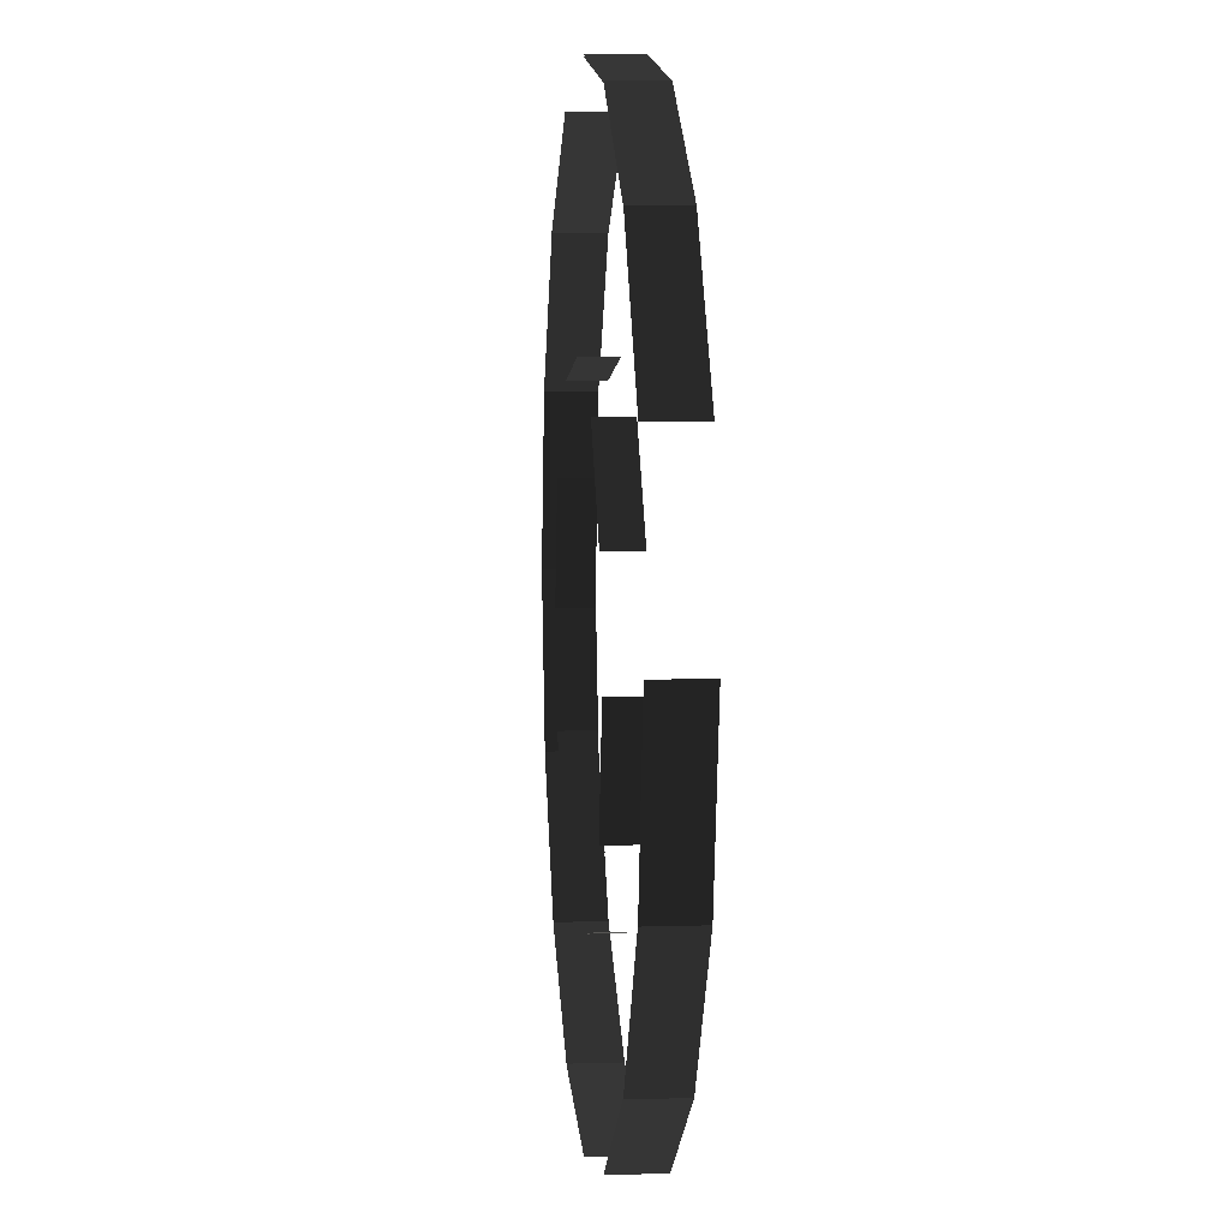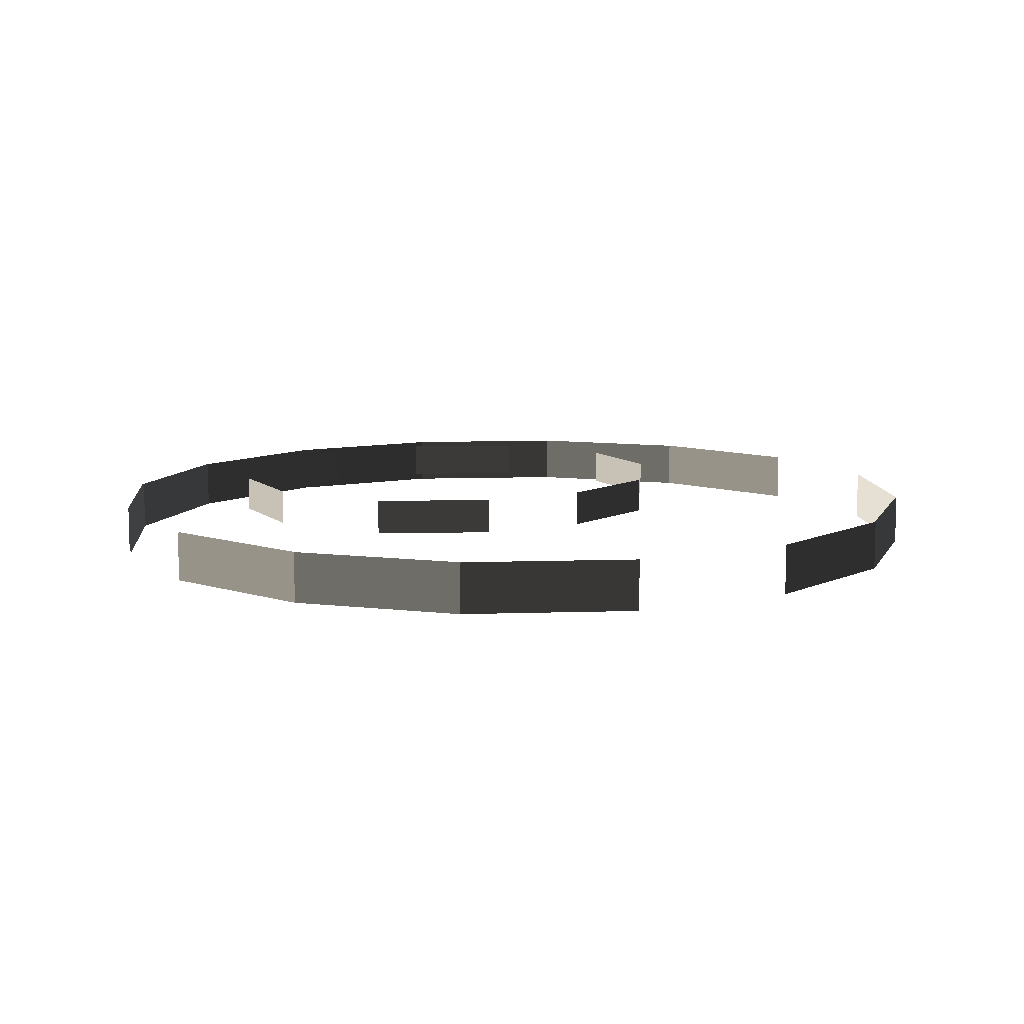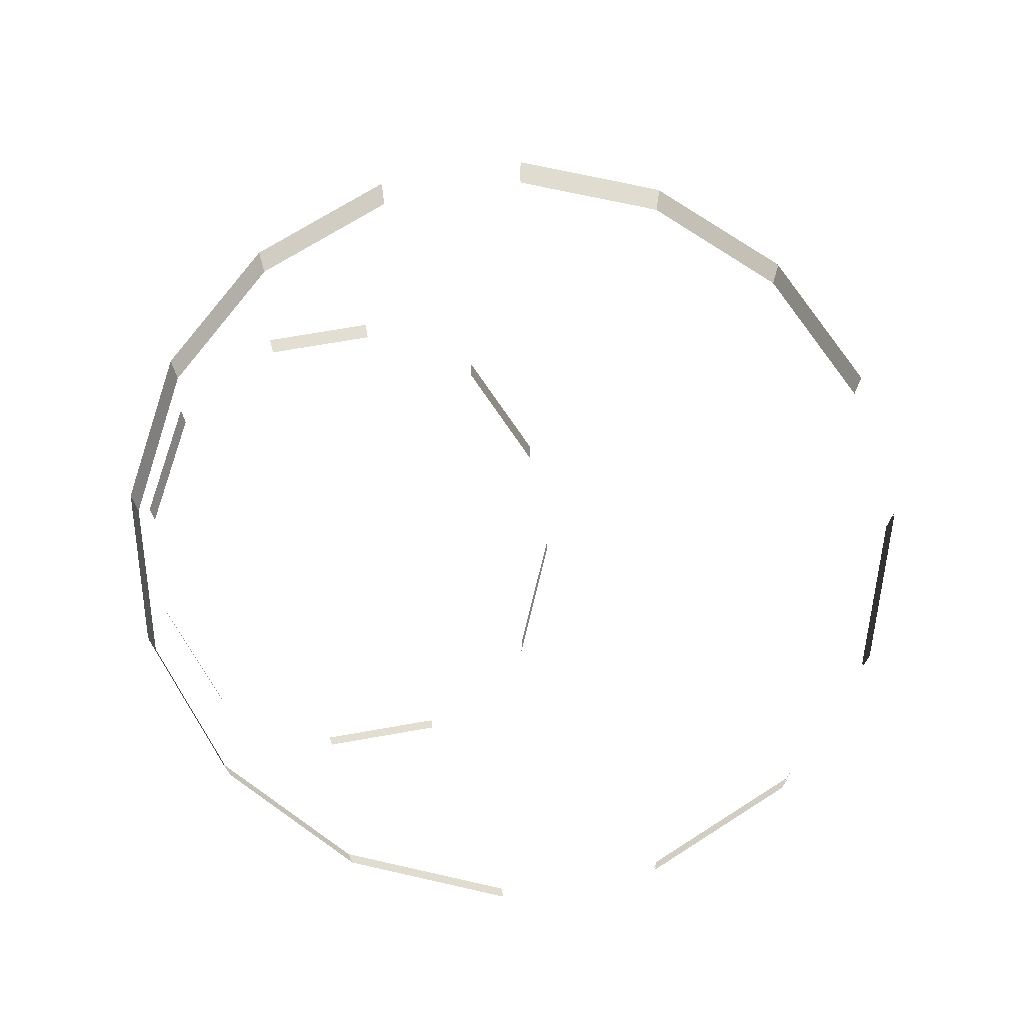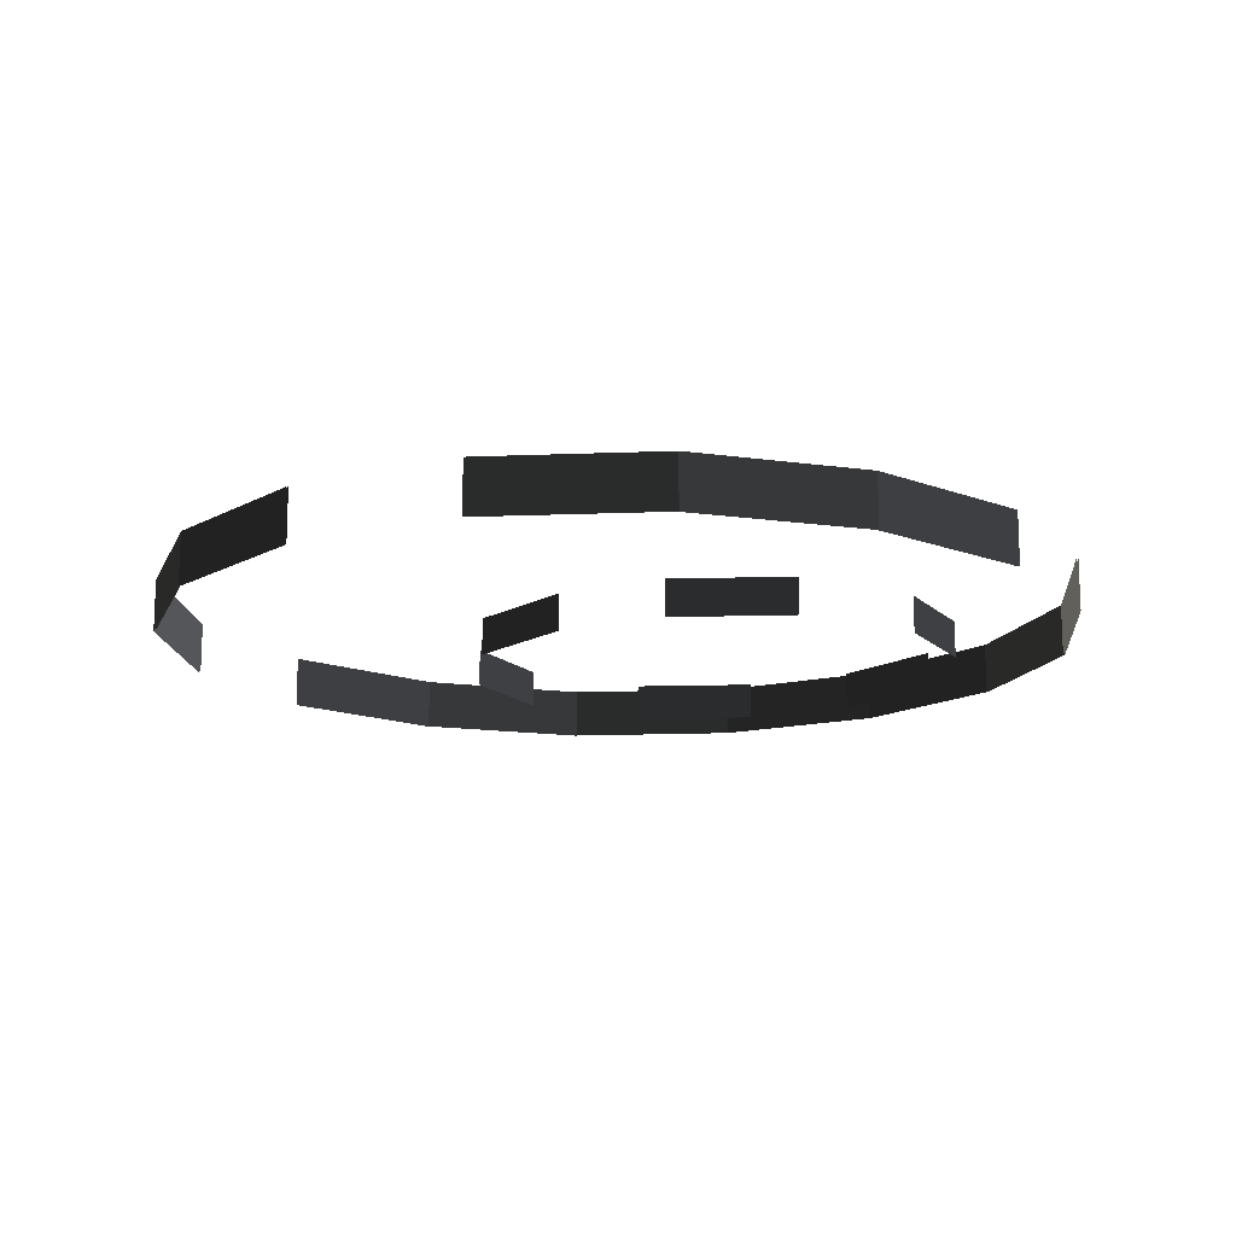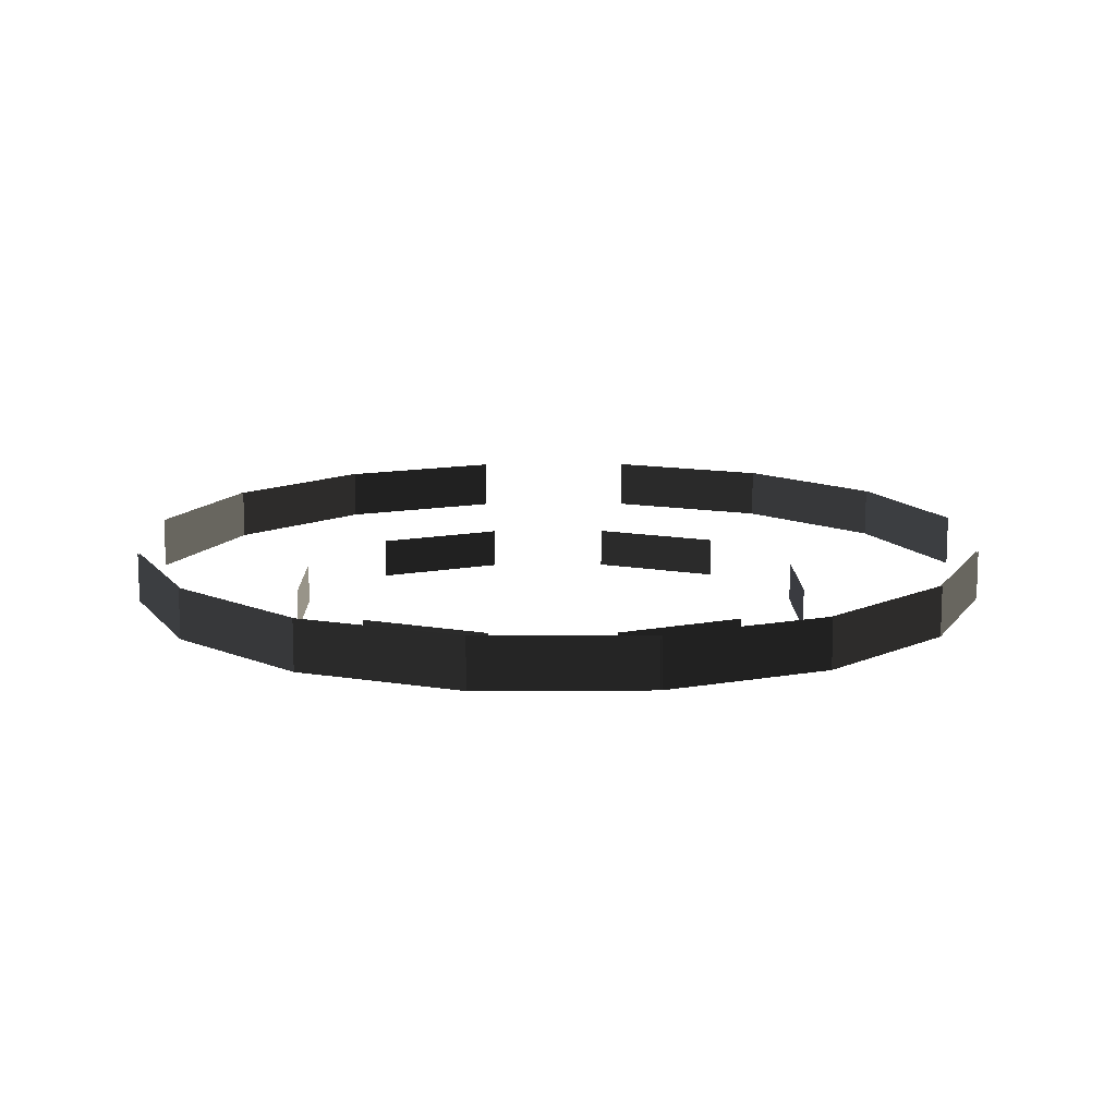
<metadata>
{"format":"obj","ext":"obj","renderer":"f3d","projection":"perspective","resolution":1024,"background":"white","views":[{"elev":5.6,"azim":-95.7,"up":"+Y"},{"elev":9.6,"azim":-128.6,"up":"+Z"},{"elev":71.8,"azim":158.9,"up":"+Z"},{"elev":-14.4,"azim":-73.7,"up":"+Z"},{"elev":12.4,"azim":78.0,"up":"+Z"}]}
</metadata>
<code>
v -1.972 -2.631 29.54
v -1.972 -2.631 31.15
v -0.793 -7.921 31.15
v -0.793 -7.921 29.54
v 7.551 8.719 29.54
v 7.551 8.719 31.15
v 12.42 7.757 31.15
v 12.42 7.757 29.54
v 16.91 -6.36 29.54
v 16.91 -6.36 31.15
v 13.81 -10.81 31.15
v 13.81 -10.81 29.54
v 17.87 -1.492 29.54
v 17.87 -1.492 31.15
v 16.69 3.799 31.15
v 16.69 3.799 29.54
v -1.011 2.237 29.54
v -1.011 2.237 31.15
v 2.091 6.683 31.15
v 2.091 6.683 29.54
v 8.351 -12.84 29.54
v 8.351 -12.84 31.15
v 3.483 -11.88 31.15
v 3.483 -11.88 29.54
v -13.44 13.44 29.08
v -13.44 13.44 31.26
v -7.276 17.57 31.26
v -7.276 17.57 29.08
v 19.01 -4.752e-05 29.08
v 19.01 -4.781e-05 31.26
v 17.57 -7.276 31.26
v 17.57 -7.276 29.08
v -7.276 -17.57 29.08
v -7.276 -17.57 31.26
v -13.44 -13.44 31.26
v -13.44 -13.44 29.08
v -17.57 7.276 29.08
v -17.57 7.276 31.26
v -13.44 13.44 31.26
v -13.44 13.44 29.08
v 17.57 7.276 29.08
v 17.57 7.276 31.26
v 19.01 -4.781e-05 31.26
v 19.01 -4.752e-05 29.08
v 13.44 13.44 29.08
v 13.44 13.44 31.26
v 17.57 7.276 31.26
v 17.57 7.276 29.08
v 7.276 -17.57 29.08
v 7.276 -17.57 31.26
v -1.667e-05 -19.01 31.26
v -1.667e-05 -19.01 29.08
v 13.44 -13.44 29.08
v 13.44 -13.44 31.26
v 7.276 -17.57 31.26
v 7.276 -17.57 29.08
v -17.57 -7.276 29.08
v -17.57 -7.276 31.26
v -19.01 1.792e-05 31.26
v -19.01 1.821e-05 29.08
v 7.276 17.57 29.08
v 7.276 17.57 31.26
v 13.44 13.44 31.26
v 13.44 13.44 29.08
v -13.44 -13.44 29.08
v -13.44 -13.44 31.26
v -17.57 -7.276 31.26
v -17.57 -7.276 29.08
v -7.276 17.57 29.08
v -7.276 17.57 31.26
v 4.906e-05 19.01 31.26
v 4.906e-05 19.01 29.08
v 17.57 -7.276 29.08
v 17.57 -7.276 31.26
v 13.44 -13.44 31.26
v 13.44 -13.44 29.08
v -13.44 13.37 29.08
v -7.274 17.49 29.08
v -7.274 17.49 31.26
v -13.44 13.37 31.26
v 19.01 -0.0781 29.08
v 17.57 -7.354 29.08
v 17.57 -7.354 31.26
v 19.01 -0.0781 31.26
v -7.274 -17.64 29.08
v -13.44 -13.52 29.08
v -13.44 -13.52 31.26
v -7.274 -17.64 31.26
v -17.56 7.198 29.08
v -13.44 13.37 29.08
v -13.44 13.37 31.26
v -17.56 7.198 31.26
v 17.57 7.198 29.08
v 19.01 -0.0781 29.08
v 19.01 -0.0781 31.26
v 17.57 7.198 31.26
v 13.45 13.37 29.08
v 17.57 7.198 29.08
v 17.57 7.198 31.26
v 13.45 13.37 31.26
v 7.277 -17.64 29.08
v 0.001554 -19.09 29.08
v 0.001554 -19.09 31.26
v 7.277 -17.64 31.26
v 13.45 -13.52 29.08
v 7.277 -17.64 29.08
v 7.277 -17.64 31.26
v 13.45 -13.52 31.26
v -17.56 -7.354 29.08
v -19.01 -0.07803 29.08
v -19.01 -0.07803 31.26
v -17.56 -7.354 31.26
v 7.277 17.49 29.08
v 13.45 13.37 29.08
v 13.45 13.37 31.26
v 7.277 17.49 31.26
v -13.44 -13.52 29.08
v -17.56 -7.354 29.08
v -17.56 -7.354 31.26
v -13.44 -13.52 31.26
v -7.274 17.49 29.08
v 0.001537 18.93 29.08
v 0.001537 18.93 31.26
v -7.274 17.49 31.26
v 17.57 -7.354 29.08
v 13.45 -13.52 29.08
v 13.45 -13.52 31.26
v 17.57 -7.354 31.26
g Barrel_Building_34760_7
f 1 3 2
f 1 4 3
f 5 7 6
f 5 8 7
f 9 11 10
f 9 12 11
f 13 15 14
f 13 16 15
f 17 19 18
f 17 20 19
f 21 23 22
f 21 24 23
f 25 27 26
f 25 28 27
f 29 31 30
f 29 32 31
f 33 35 34
f 33 36 35
f 37 39 38
f 37 40 39
f 41 43 42
f 41 44 43
f 45 47 46
f 45 48 47
f 49 51 50
f 49 52 51
f 53 55 54
f 53 56 55
f 57 59 58
f 57 60 59
f 61 63 62
f 61 64 63
f 65 67 66
f 65 68 67
f 69 71 70
f 69 72 71
f 73 75 74
f 73 76 75
f 77 79 78
f 77 80 79
f 81 83 82
f 81 84 83
f 85 87 86
f 85 88 87
f 89 91 90
f 89 92 91
f 93 95 94
f 93 96 95
f 97 99 98
f 97 100 99
f 101 103 102
f 101 104 103
f 105 107 106
f 105 108 107
f 109 111 110
f 109 112 111
f 113 115 114
f 113 116 115
f 117 119 118
f 117 120 119
f 121 123 122
f 121 124 123
f 125 127 126
f 125 128 127

</code>
